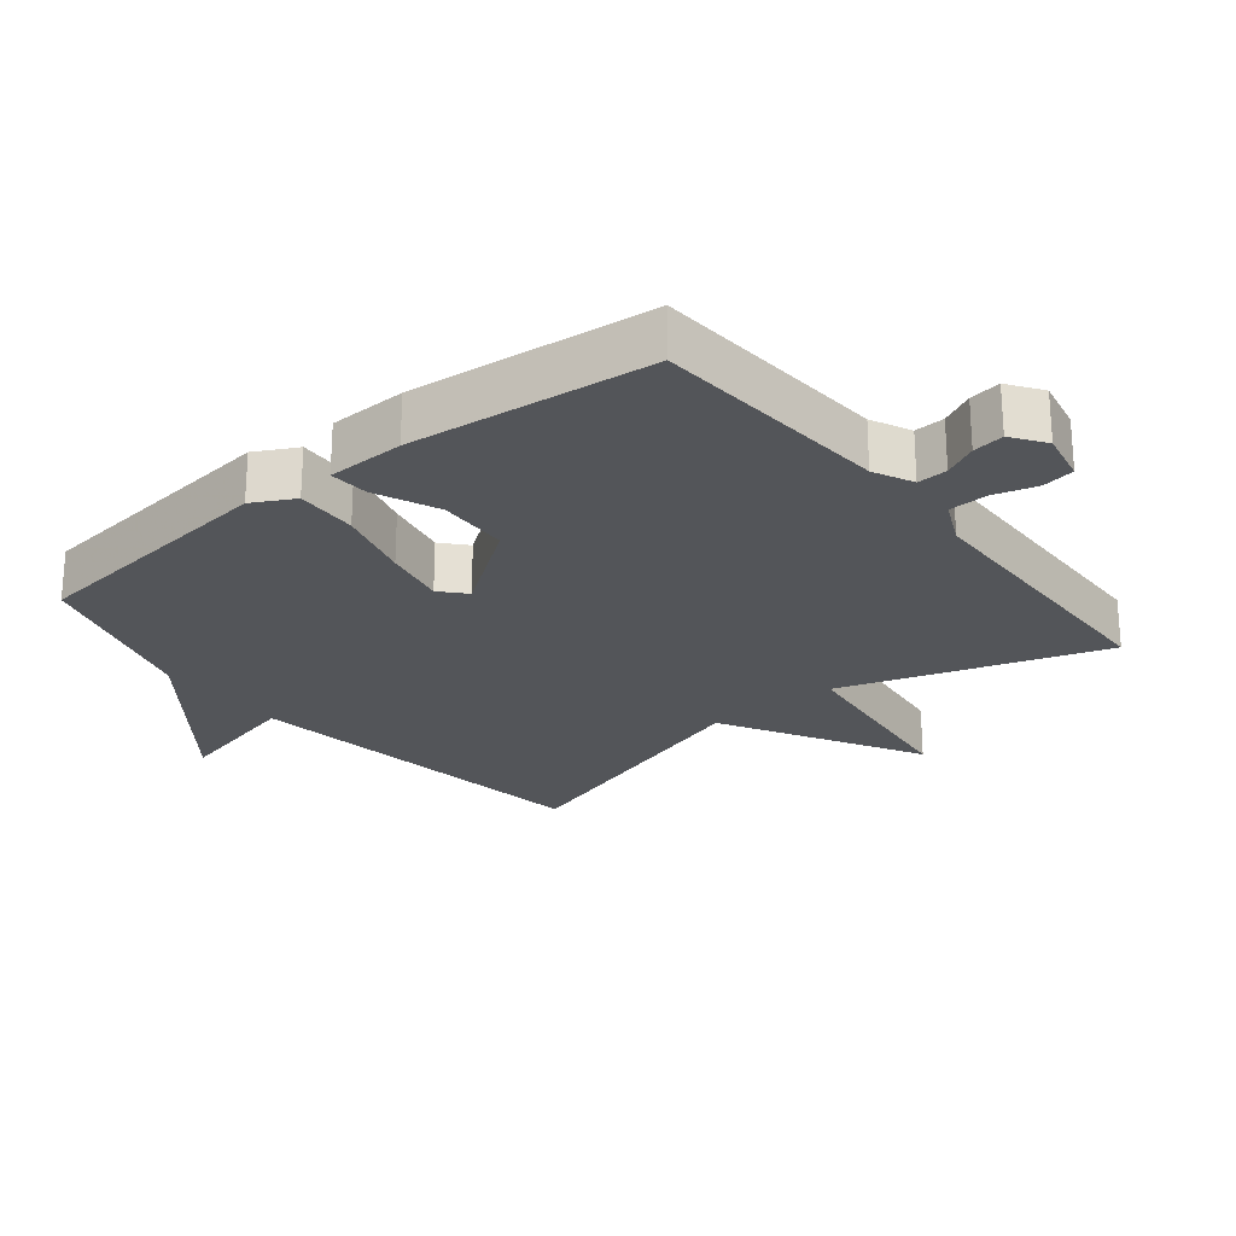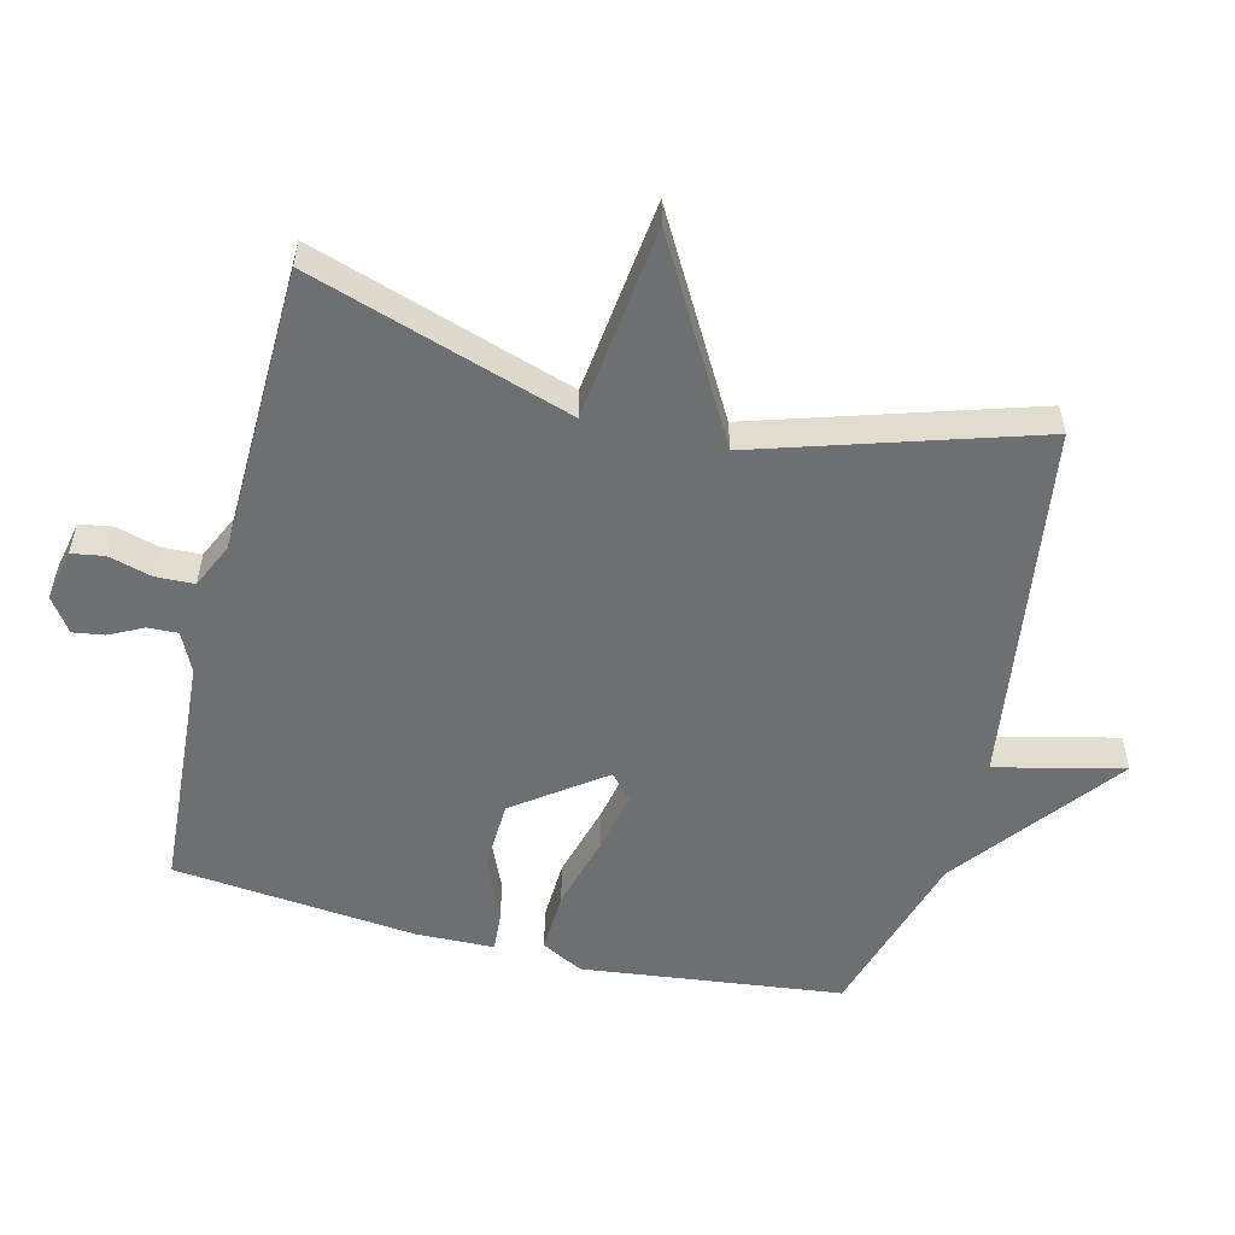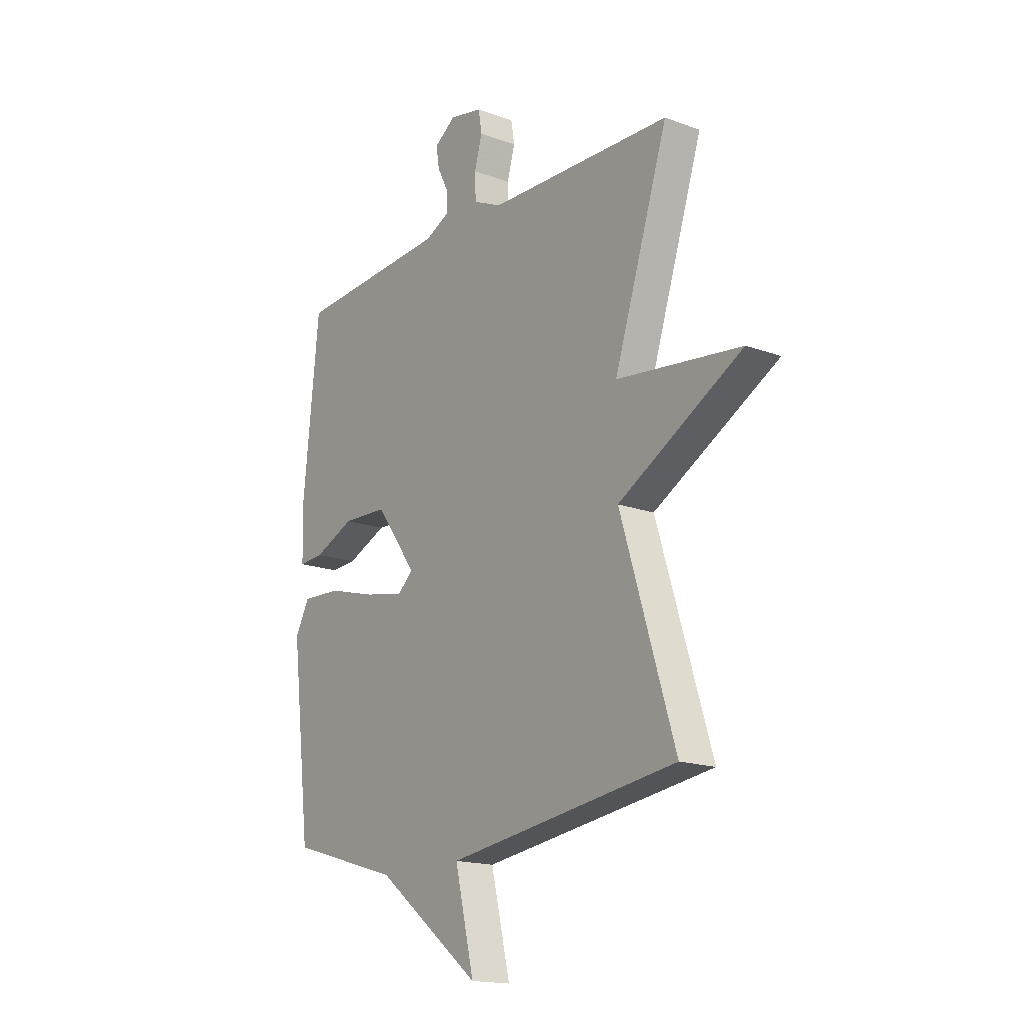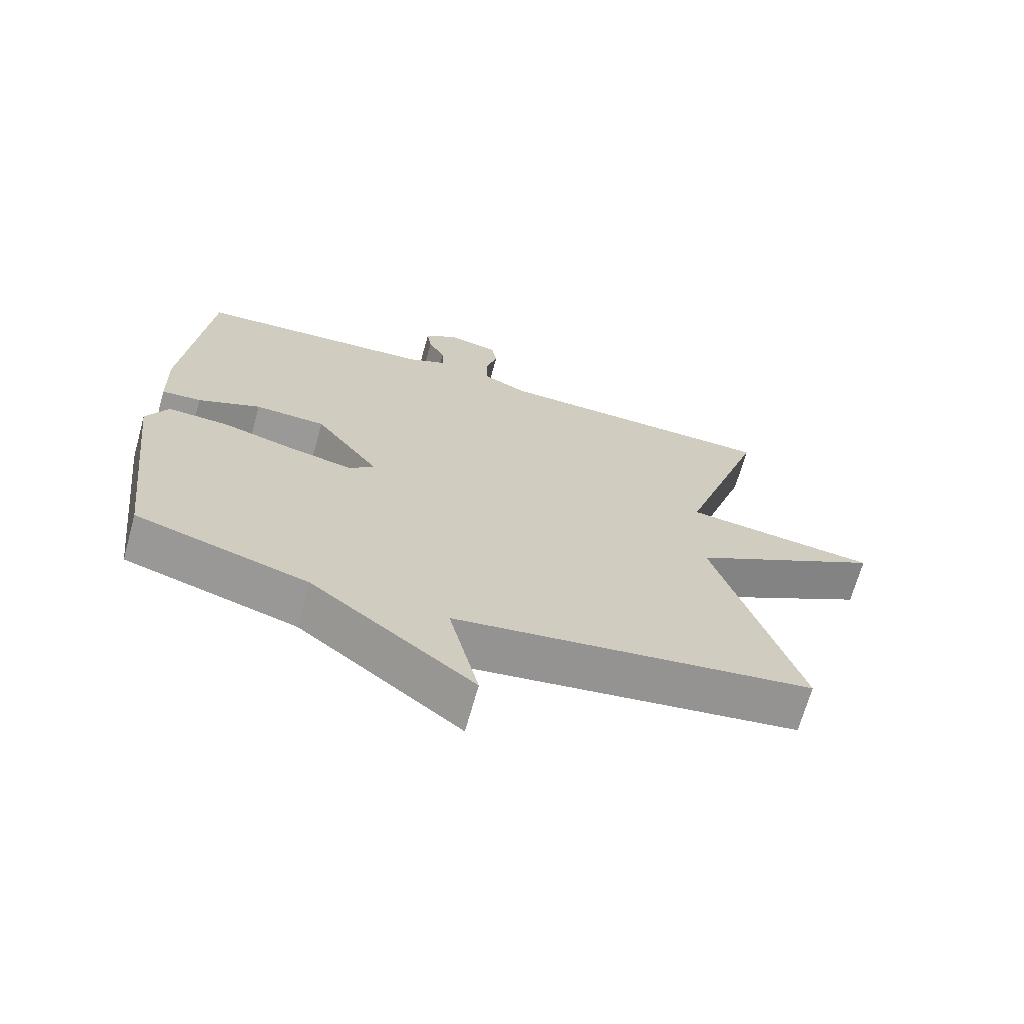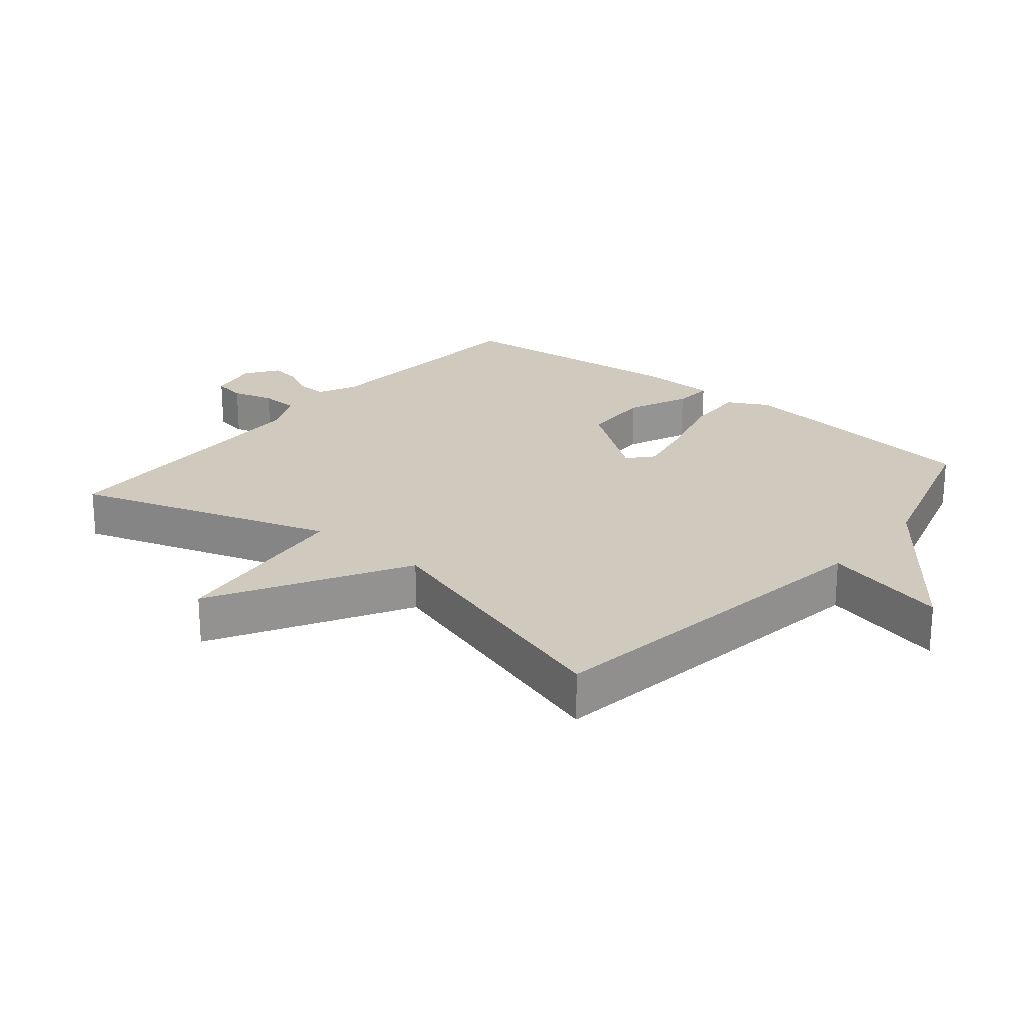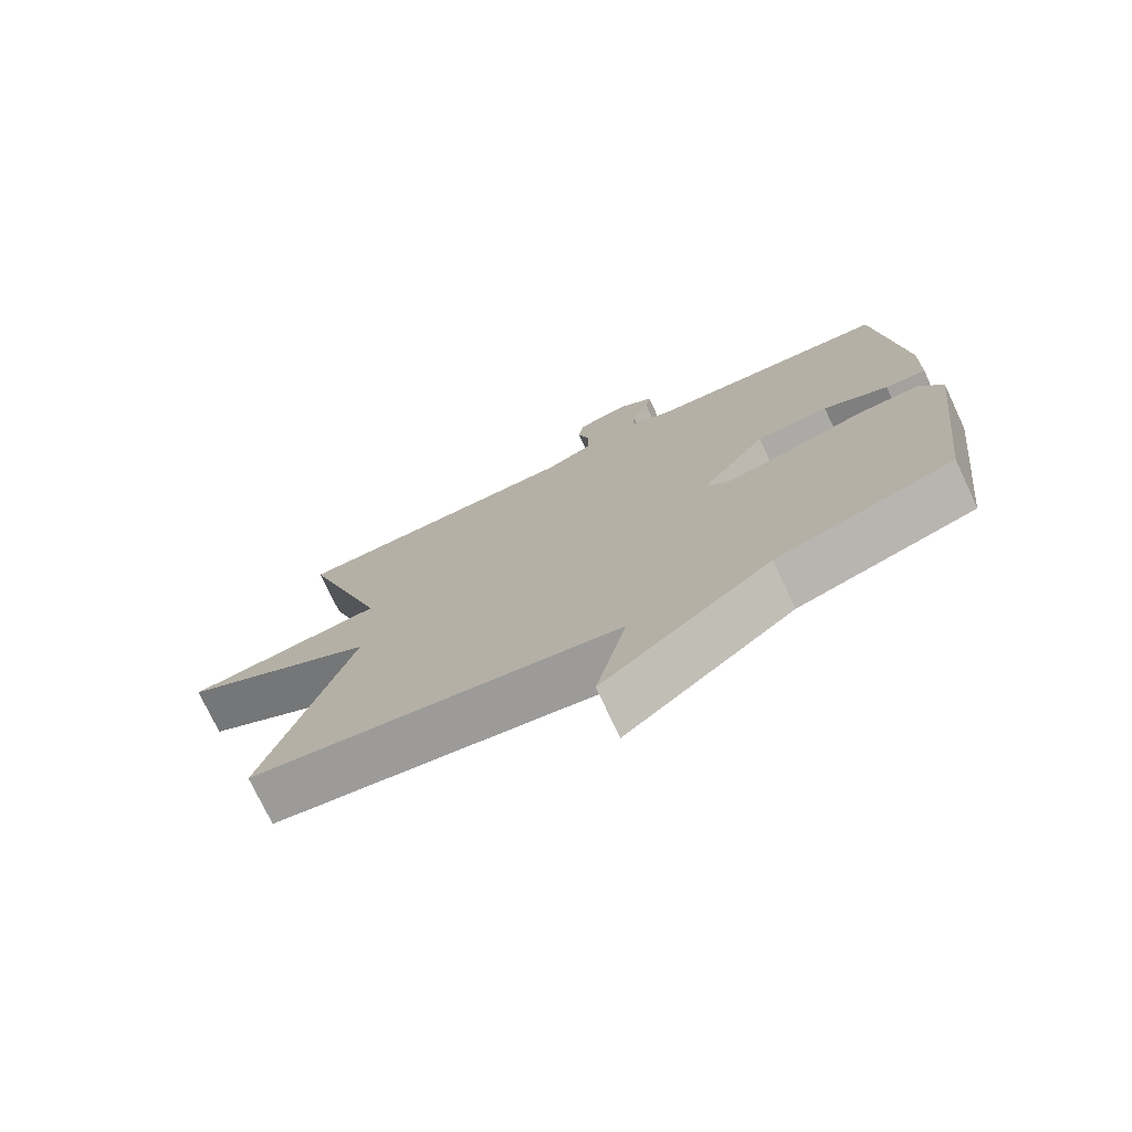
<metadata>
{"format":"obj","ext":"obj","renderer":"f3d","projection":"perspective","resolution":1024,"background":"white","views":[{"elev":-24.4,"azim":-51.2,"up":"+Y"},{"elev":-54.6,"azim":76.1,"up":"+Y"},{"elev":-16.9,"azim":53.4,"up":"+Z"},{"elev":-68.6,"azim":-15.6,"up":"+Z"},{"elev":23.1,"azim":129.7,"up":"+Y"},{"elev":-74.8,"azim":-154.8,"up":"+Z"}]}
</metadata>
<code>
v 0.5 0.07 -0.5
v -0.041 0.07 -0.577
v 0.004 0.07 -0.767
v -0.241 0.07 -0.577
v -0.5 0.07 -0.5
v -0.546 0.07 -0.112
v -0.513 0.07 -0.05
v -0.421 0.07 -0.054
v -0.309 0.07 -0.085
v -0.216 0.07 -0.104
v -0.179 0.07 -0.071
v -0.275 0.07 0.061
v -0.381 0.07 0.065
v -0.475 0.07 0.024
v -0.534 0.07 0.02
v -0.537 0.07 0.136
v -0.5 0.07 0.5
v -0.142 0.07 0.524
v -0.083 0.07 0.552
v -0.085 0.07 0.597
v -0.11 0.07 0.647
v -0.117 0.07 0.694
v -0.067 0.07 0.729
v 0.01 0.07 0.713
v 0.018 0.07 0.664
v 0 0.07 0.6
v 0.002 0.07 0.542
v 0.069 0.07 0.511
v 0.5 0.07 0.5
v 0.373 0.07 0.11
v 0.664 0.07 0.075
v 0.373 0.07 -0.09
v 0.5 0 -0.5
v -0.041 0 -0.577
v 0.004 0 -0.767
v -0.241 0 -0.577
v -0.5 0 -0.5
v -0.546 0 -0.112
v -0.513 0 -0.05
v -0.421 0 -0.054
v -0.309 0 -0.085
v -0.216 0 -0.104
v -0.179 0 -0.071
v -0.275 0 0.061
v -0.381 0 0.065
v -0.475 0 0.024
v -0.534 0 0.02
v -0.537 0 0.136
v -0.5 0 0.5
v -0.142 0 0.524
v -0.083 0 0.552
v -0.085 0 0.597
v -0.11 0 0.647
v -0.117 0 0.694
v -0.067 0 0.729
v 0.01 0 0.713
v 0.018 0 0.664
v 0 0 0.6
v 0.002 0 0.542
v 0.069 0 0.511
v 0.5 0 0.5
v 0.373 0 0.11
v 0.664 0 0.075
v 0.373 0 -0.09
f 30 31 32
f 28 29 30
f 27 28 30 32
f 24 25 26
f 23 24 26
f 22 23 26
f 21 22 26
f 20 21 26
f 19 20 26 27
f 32 1 2
f 27 32 2
f 19 27 2
f 18 19 2
f 16 17 18
f 15 16 18
f 14 15 18
f 13 14 18
f 7 8 9
f 6 7 9
f 5 6 9
f 4 5 9
f 4 9 10
f 3 4 10
f 2 3 10
f 12 13 18
f 11 12 18
f 11 18 2
f 2 10 11
f 64 63 62
f 62 61 60
f 64 62 60 59
f 58 57 56
f 58 56 55
f 58 55 54
f 58 54 53
f 58 53 52
f 59 58 52 51
f 34 33 64
f 34 64 59
f 34 59 51
f 34 51 50
f 50 49 48
f 50 48 47
f 50 47 46
f 50 46 45
f 41 40 39
f 41 39 38
f 41 38 37
f 41 37 36
f 42 41 36
f 42 36 35
f 42 35 34
f 50 45 44
f 50 44 43
f 34 50 43
f 43 42 34
f 1 33 34 2
f 2 34 35 3
f 3 35 36 4
f 4 36 37 5
f 5 37 38 6
f 6 38 39 7
f 7 39 40 8
f 8 40 41 9
f 9 41 42 10
f 10 42 43 11
f 11 43 44 12
f 12 44 45 13
f 13 45 46 14
f 14 46 47 15
f 15 47 48 16
f 16 48 49 17
f 17 49 50 18
f 18 50 51 19
f 19 51 52 20
f 20 52 53 21
f 21 53 54 22
f 22 54 55 23
f 23 55 56 24
f 24 56 57 25
f 25 57 58 26
f 26 58 59 27
f 27 59 60 28
f 28 60 61 29
f 29 61 62 30
f 30 62 63 31
f 31 63 64 32
f 32 64 33 1

</code>
